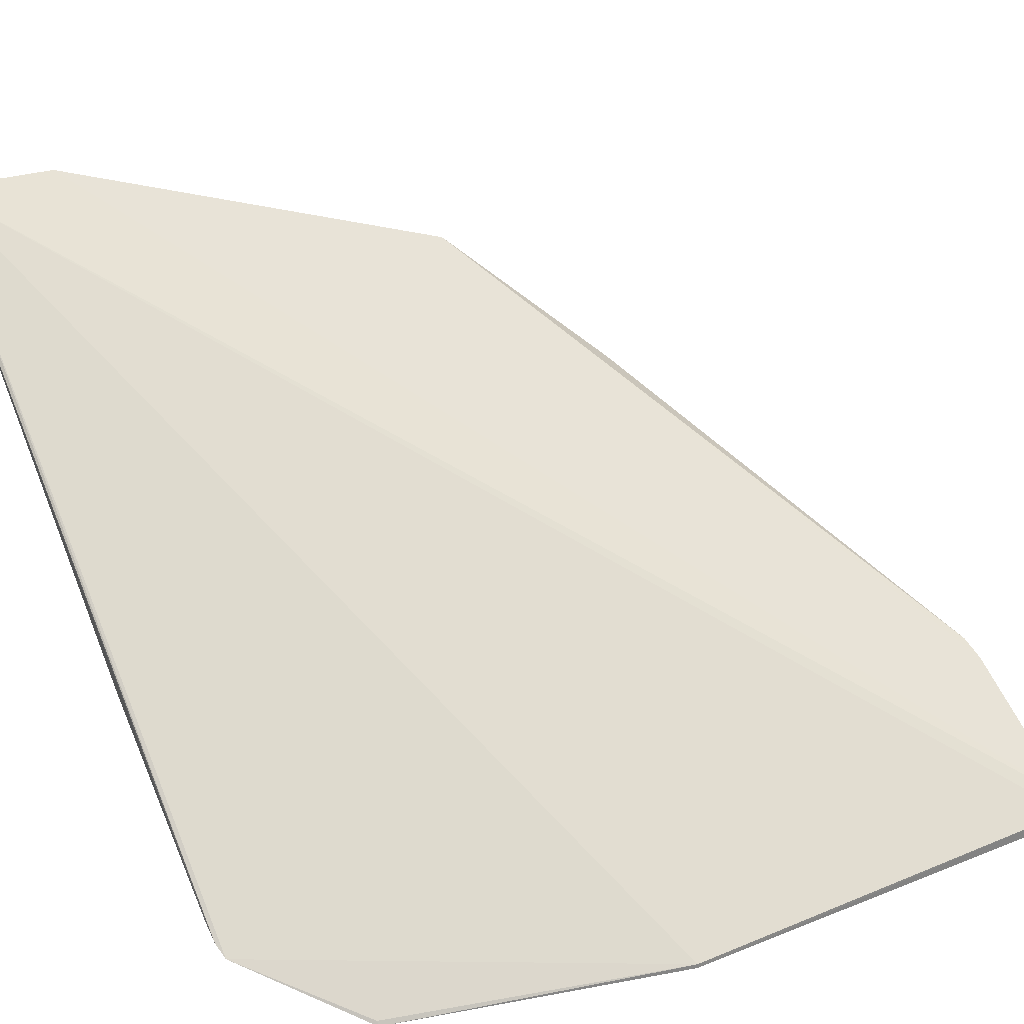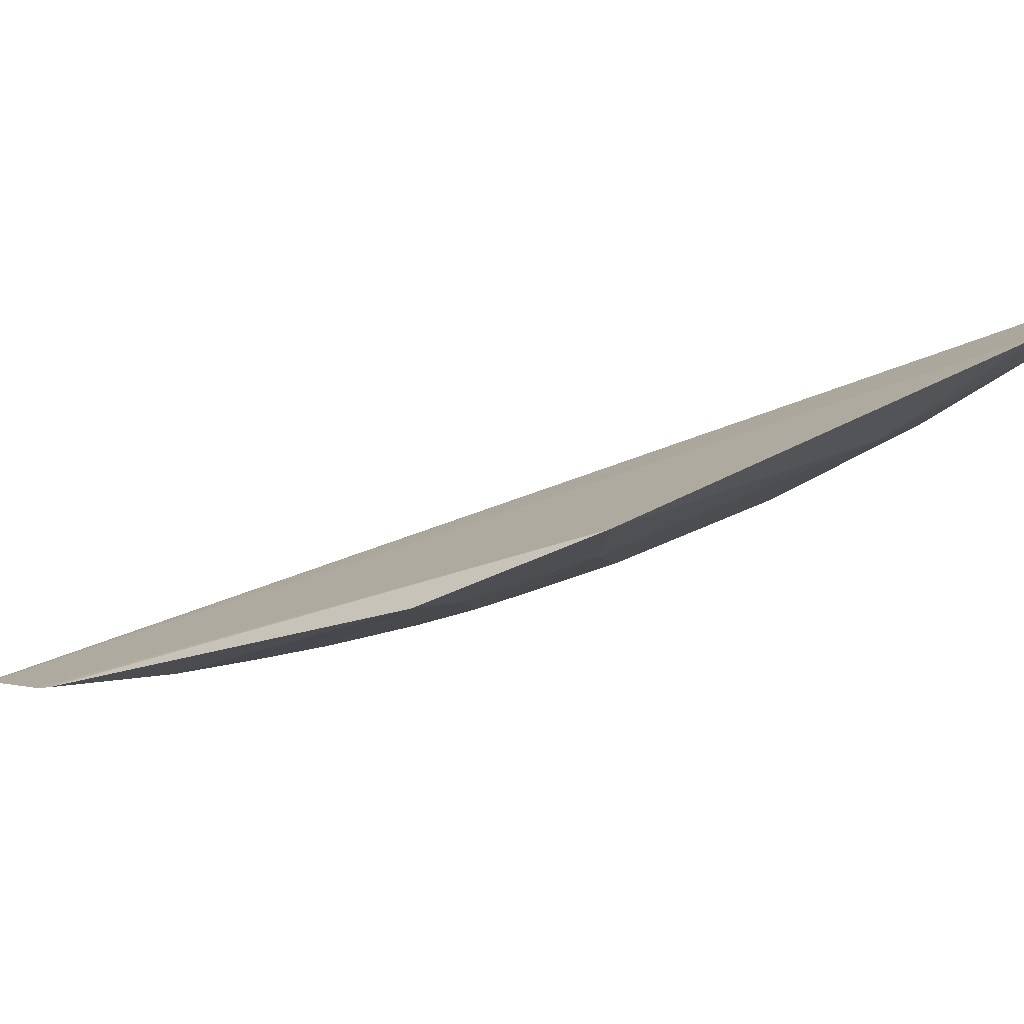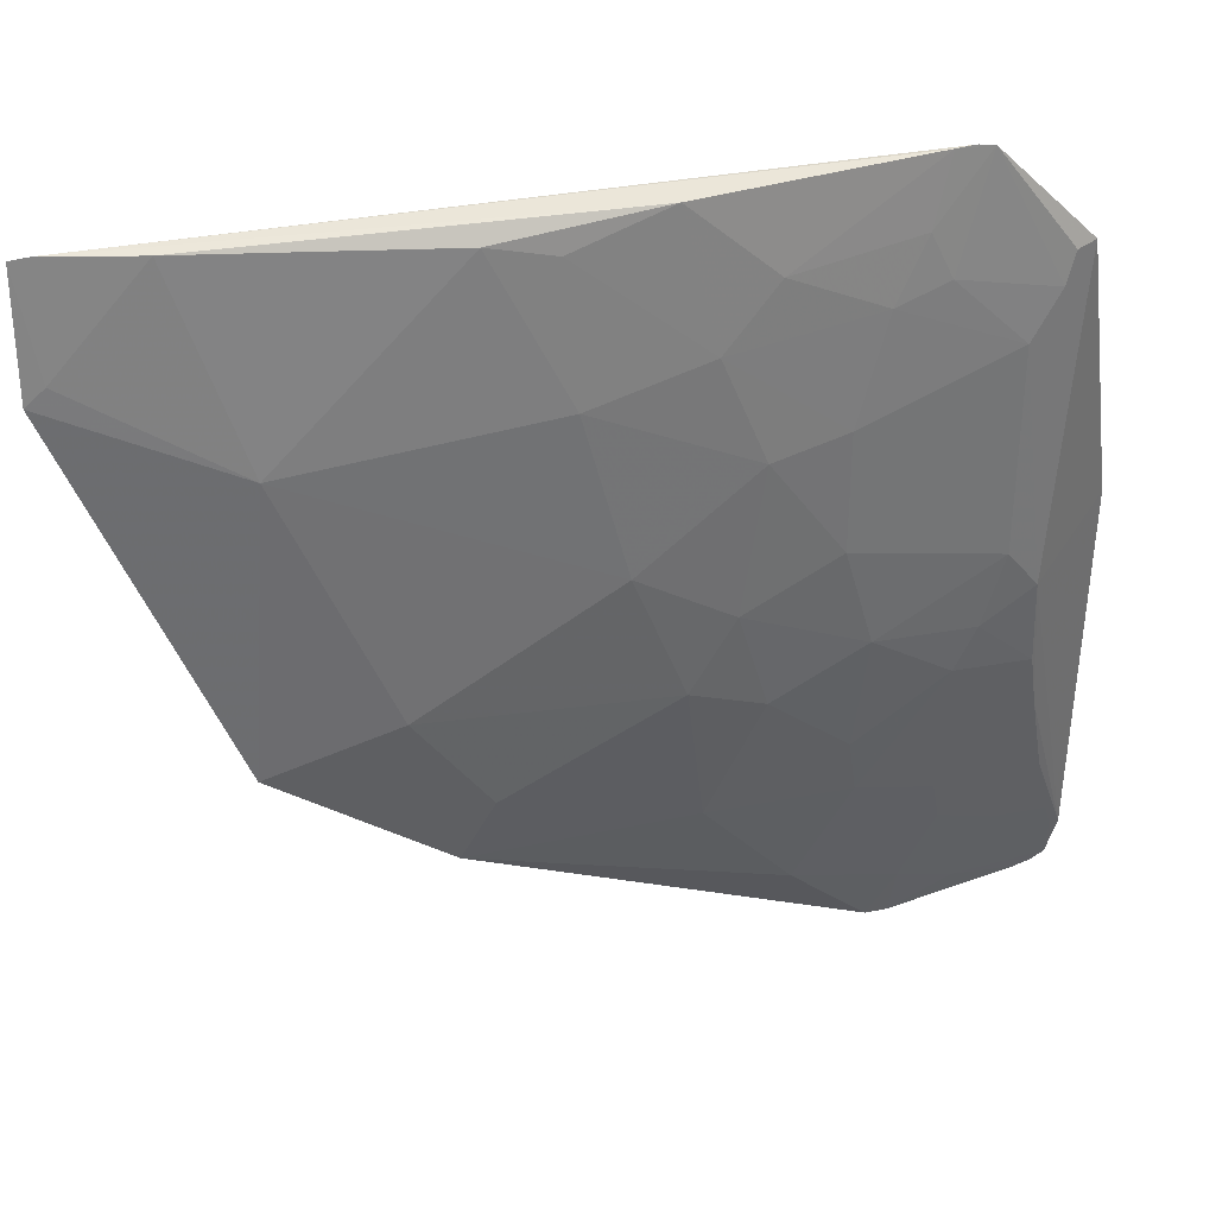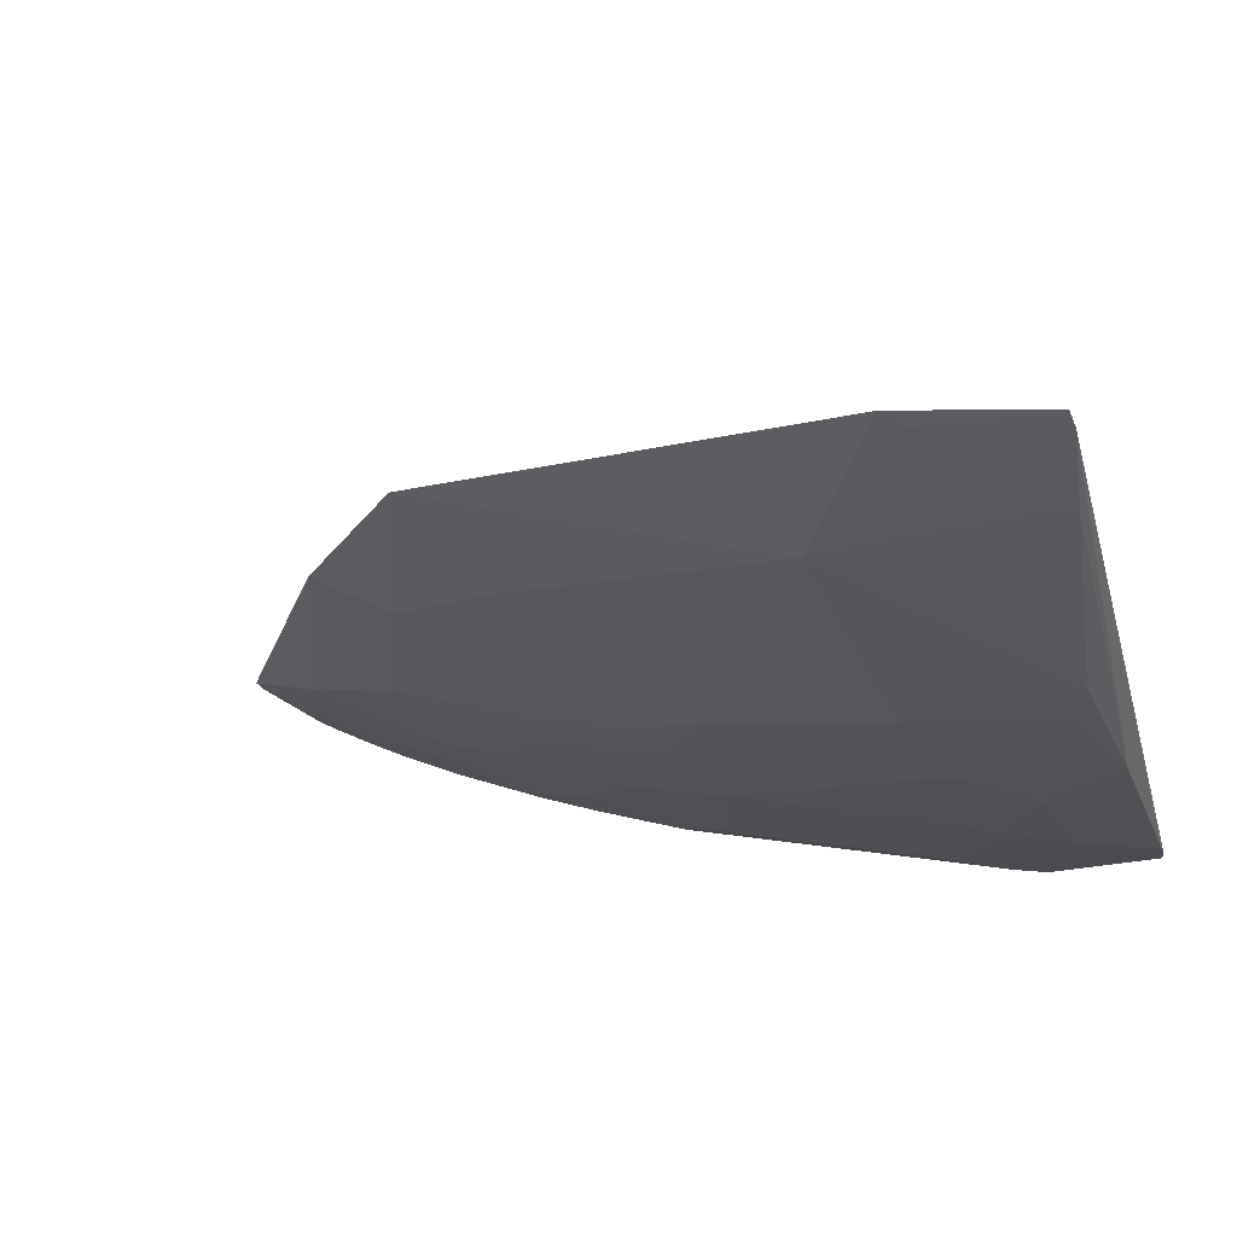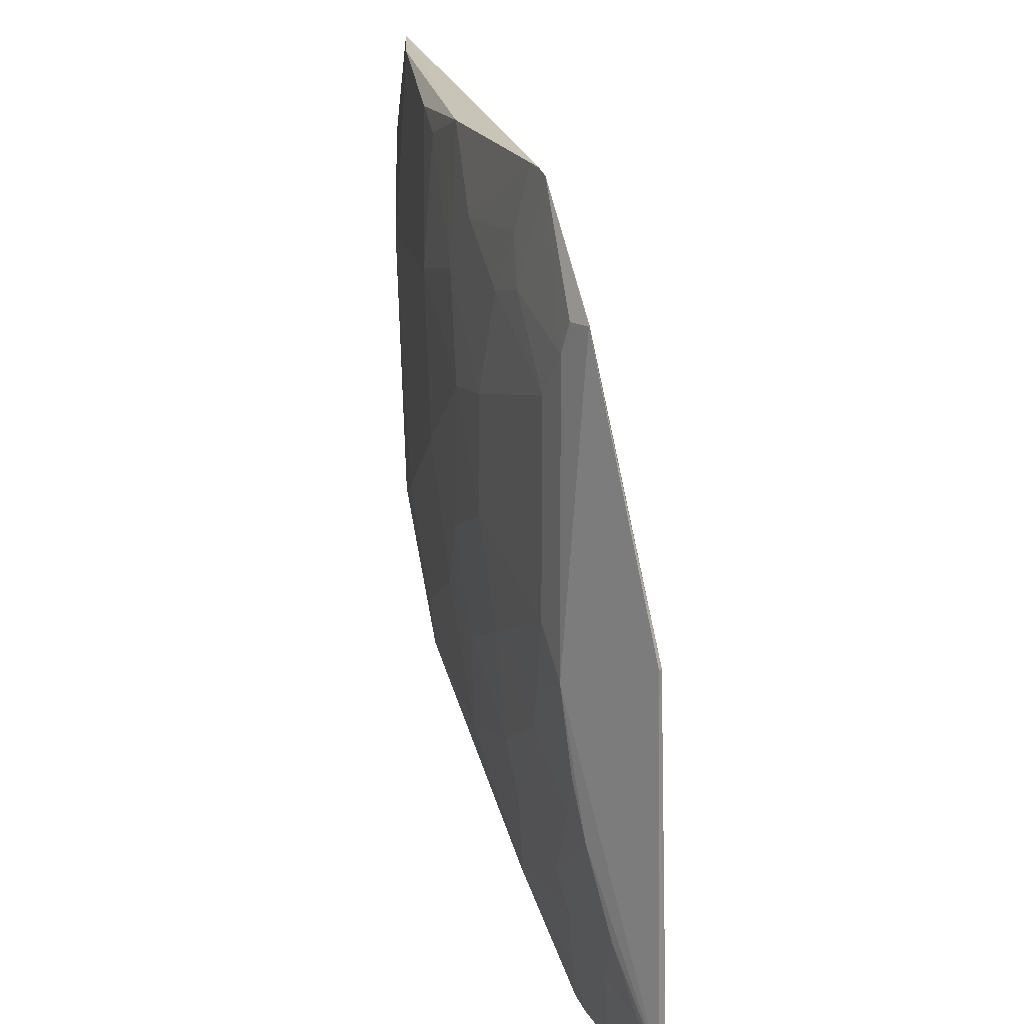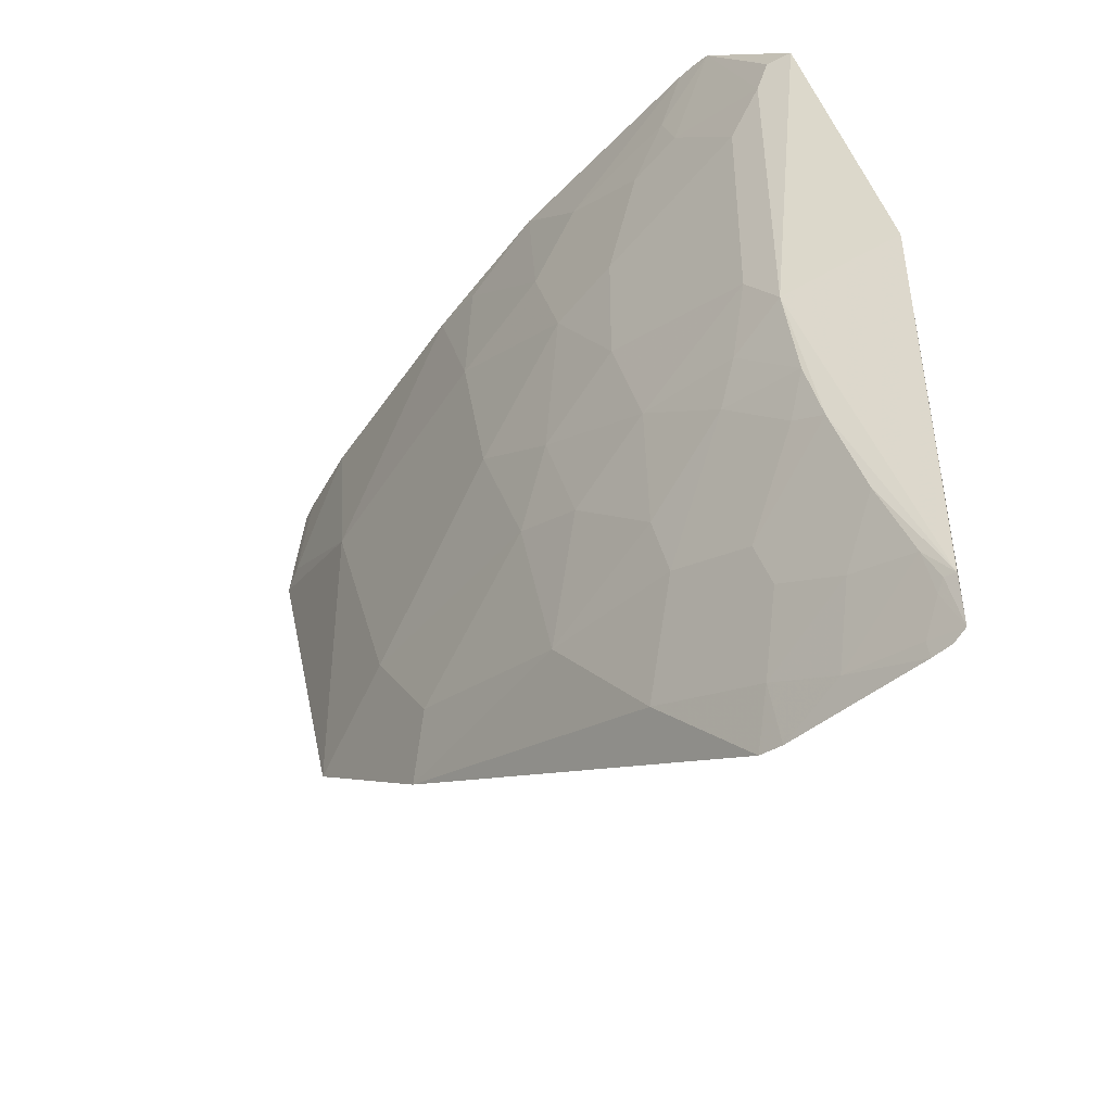
<metadata>
{"format":"obj","ext":"obj","renderer":"f3d","projection":"perspective","resolution":1024,"background":"white","views":[{"elev":28.2,"azim":59.0,"up":"+Y"},{"elev":34.7,"azim":-123.2,"up":"+Y"},{"elev":35.0,"azim":-57.5,"up":"+Z"},{"elev":18.4,"azim":-71.8,"up":"+Y"},{"elev":20.1,"azim":35.9,"up":"+Z"},{"elev":-43.9,"azim":12.8,"up":"+Z"}]}
</metadata>
<code>
v -0.08178 0.004993 0.02081
v -0.06923 0 -0.007489
v -0.1215 0.04223 0.02051
v -0.08122 0.009073 -0.0389
v -0.07693 0.0006327 -0.01061
v -0.06877 0.001365 -0.0386
v -0.06923 0.0003061 -0.007489
v -0.07468 6.569e-05 0.01309
v -0.09959 0.01684 -0.003144
v -0.06963 0.001999 -0.03909
v -0.08025 0.005117 -0.02665
v -0.06884 0.0005258 -0.03541
v -0.0808 0.004281 0.02055
v -0.1049 0.02331 0.01933
v -0.1152 0.03349 -0.01499
v -0.07489 0.003029 -0.03201
v -0.09205 0.0115 -0.0149
v -0.07487 0.0004002 0.0131
v -0.07922 0.001825 0.007583
v -0.09529 0.01366 0.01078
v -0.09633 0.01581 0.02043
v -0.0797 0.008132 -0.0392
v -0.1222 0.04168 0.01198
v -0.07004 0.001303 -0.03603
v -0.07495 0.000785 -0.02134
v -0.08139 0.004003 -0.01598
v -0.1049 0.02329 -0.01917
v -0.0877 0.01159 -0.03202
v -0.07716 0.0007715 0.01081
v -0.08887 0.008251 -0.004195
v -0.08675 0.007214 0.01187
v -0.1017 0.01902 0.008647
v -0.1206 0.04119 0.02073
v -0.08027 0.007294 -0.03524
v -0.07105 0.002512 -0.03816
v -0.06962 0.0008485 -0.03526
v -0.07286 0.0008065 -0.02777
v -0.08669 0.008298 -0.02025
v -0.07607 0.0008032 -0.01706
v -0.07705 0.00188 -0.02024
v -0.09637 0.01474 -0.01278
v -0.1092 0.02654 -0.01168
v -0.09427 0.01469 -0.0235
v -0.1061 0.02537 -0.02373
v -0.07637 0.0005469 0.01299
v -0.07923 0.001818 -0.007416
v -0.08675 0.007204 -0.01171
v -0.09315 0.01146 0.003289
v -0.08456 0.006185 0.01613
v -0.09204 0.01152 0.01507
v -0.08886 0.008255 0.004362
v -0.08349 0.005069 0.01292
v -0.1146 0.03189 0.006513
v -0.1017 0.02012 0.01826
v -0.08303 0.005841 0.02083
v -0.1167 0.03621 0.02044
v -0.1213 0.04068 0.01322
v -0.07916 0.00515 -0.02986
v -0.0709 0.00275 -0.03919
v -0.07594 0.005163 -0.03737
v -0.07069 0.000856 -0.03313
v -0.08561 0.008313 -0.02454
v -0.08029 0.002938 -0.01276
v -0.09423 0.01254 -0.007404
f 7 6 3
f 7 2 6
f 8 5 2
f 8 2 7
f 10 3 6
f 12 6 2
f 12 2 5
f 13 7 3
f 13 3 1
f 18 13 8
f 18 8 7
f 18 7 13
f 22 15 10
f 22 4 15
f 23 3 10
f 23 10 15
f 25 12 5
f 29 19 5
f 33 1 3
f 34 4 22
f 34 28 4
f 35 10 6
f 35 6 24
f 36 24 6
f 36 6 12
f 37 25 11
f 37 12 25
f 39 25 5
f 40 26 11
f 40 11 25
f 40 39 26
f 40 25 39
f 42 15 27
f 42 41 9
f 42 27 41
f 43 41 27
f 43 17 41
f 43 38 17
f 44 27 15
f 44 15 4
f 44 4 28
f 44 43 27
f 44 28 43
f 45 8 13
f 45 13 29
f 45 29 5
f 45 5 8
f 46 5 19
f 46 19 30
f 47 46 30
f 47 38 26
f 47 17 38
f 48 32 9
f 48 20 32
f 50 21 20
f 50 20 31
f 50 31 49
f 51 30 19
f 51 19 31
f 51 48 30
f 51 31 20
f 51 20 48
f 52 31 19
f 52 19 29
f 52 49 31
f 52 29 13
f 52 13 49
f 53 32 14
f 53 23 15
f 53 15 42
f 53 42 9
f 53 9 32
f 54 21 14
f 54 14 32
f 54 32 20
f 54 20 21
f 55 33 21
f 55 1 33
f 55 21 50
f 55 50 49
f 55 49 13
f 55 13 1
f 56 14 21
f 56 21 33
f 56 53 14
f 57 33 3
f 57 3 23
f 57 56 33
f 57 23 53
f 57 53 56
f 58 34 16
f 58 11 28
f 58 28 34
f 58 37 11
f 58 16 37
f 59 22 10
f 59 10 35
f 60 35 24
f 60 16 34
f 60 34 22
f 60 59 35
f 60 22 59
f 61 24 36
f 61 60 24
f 61 16 60
f 61 37 16
f 61 36 12
f 61 12 37
f 62 11 26
f 62 26 38
f 62 28 11
f 62 43 28
f 62 38 43
f 63 39 5
f 63 26 39
f 63 5 46
f 63 47 26
f 63 46 47
f 64 9 41
f 64 48 9
f 64 30 48
f 64 41 17
f 64 47 30
f 64 17 47

</code>
